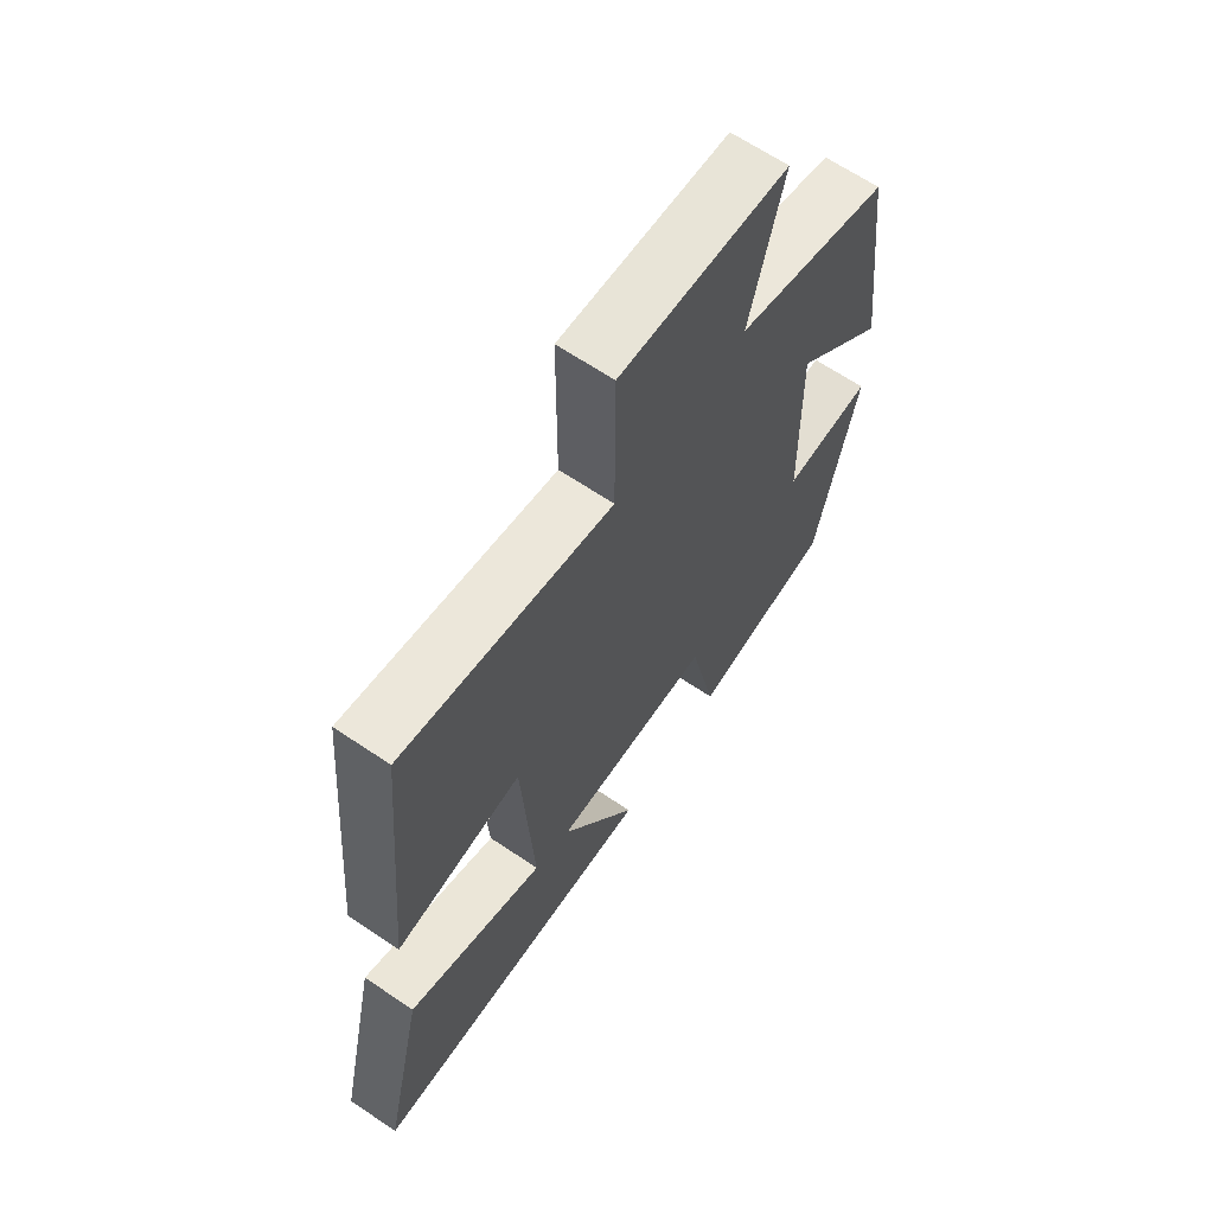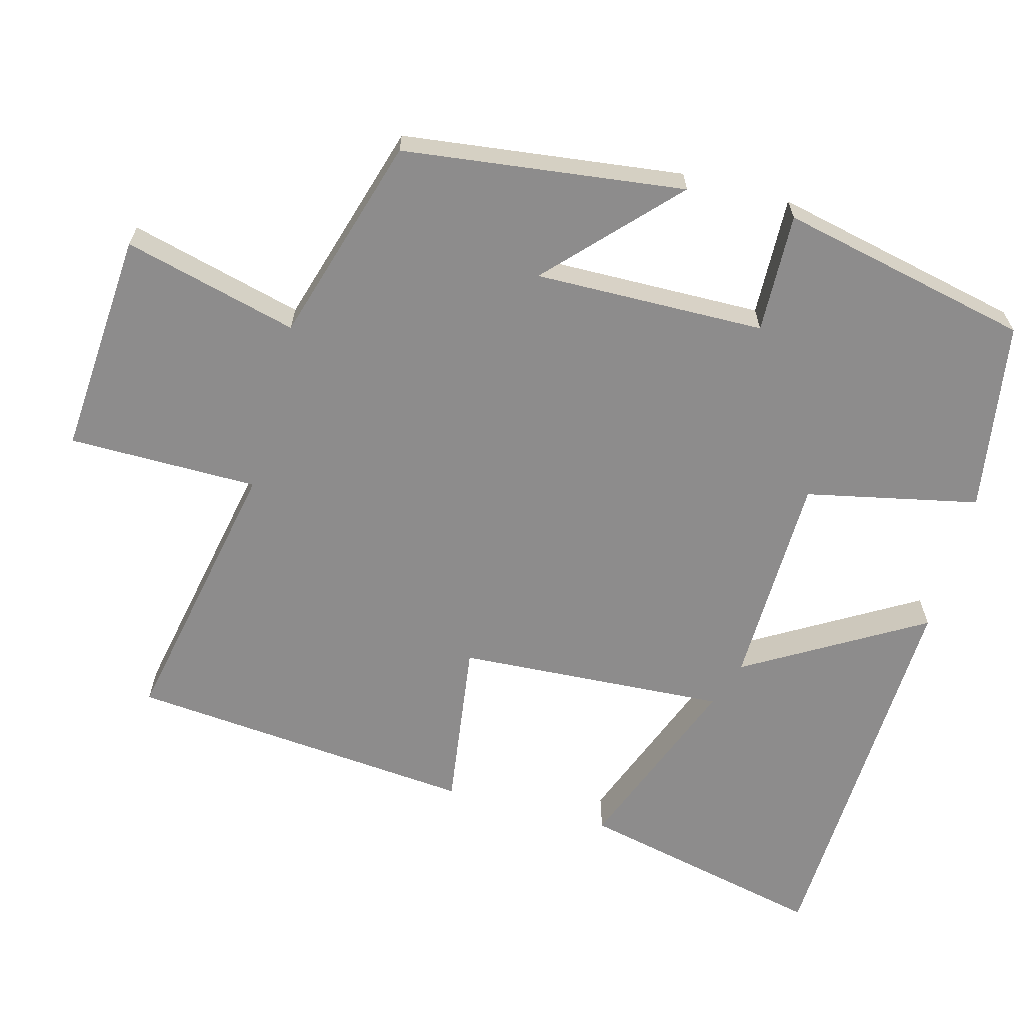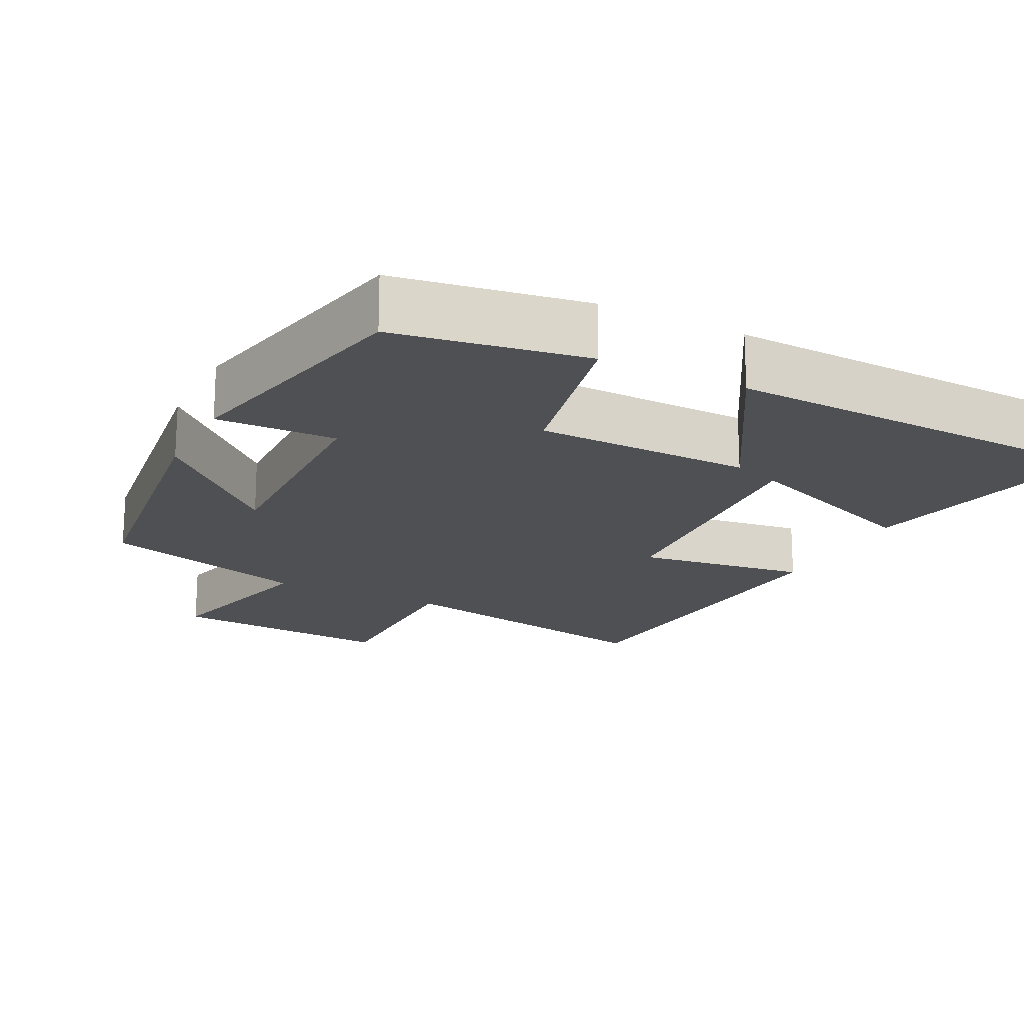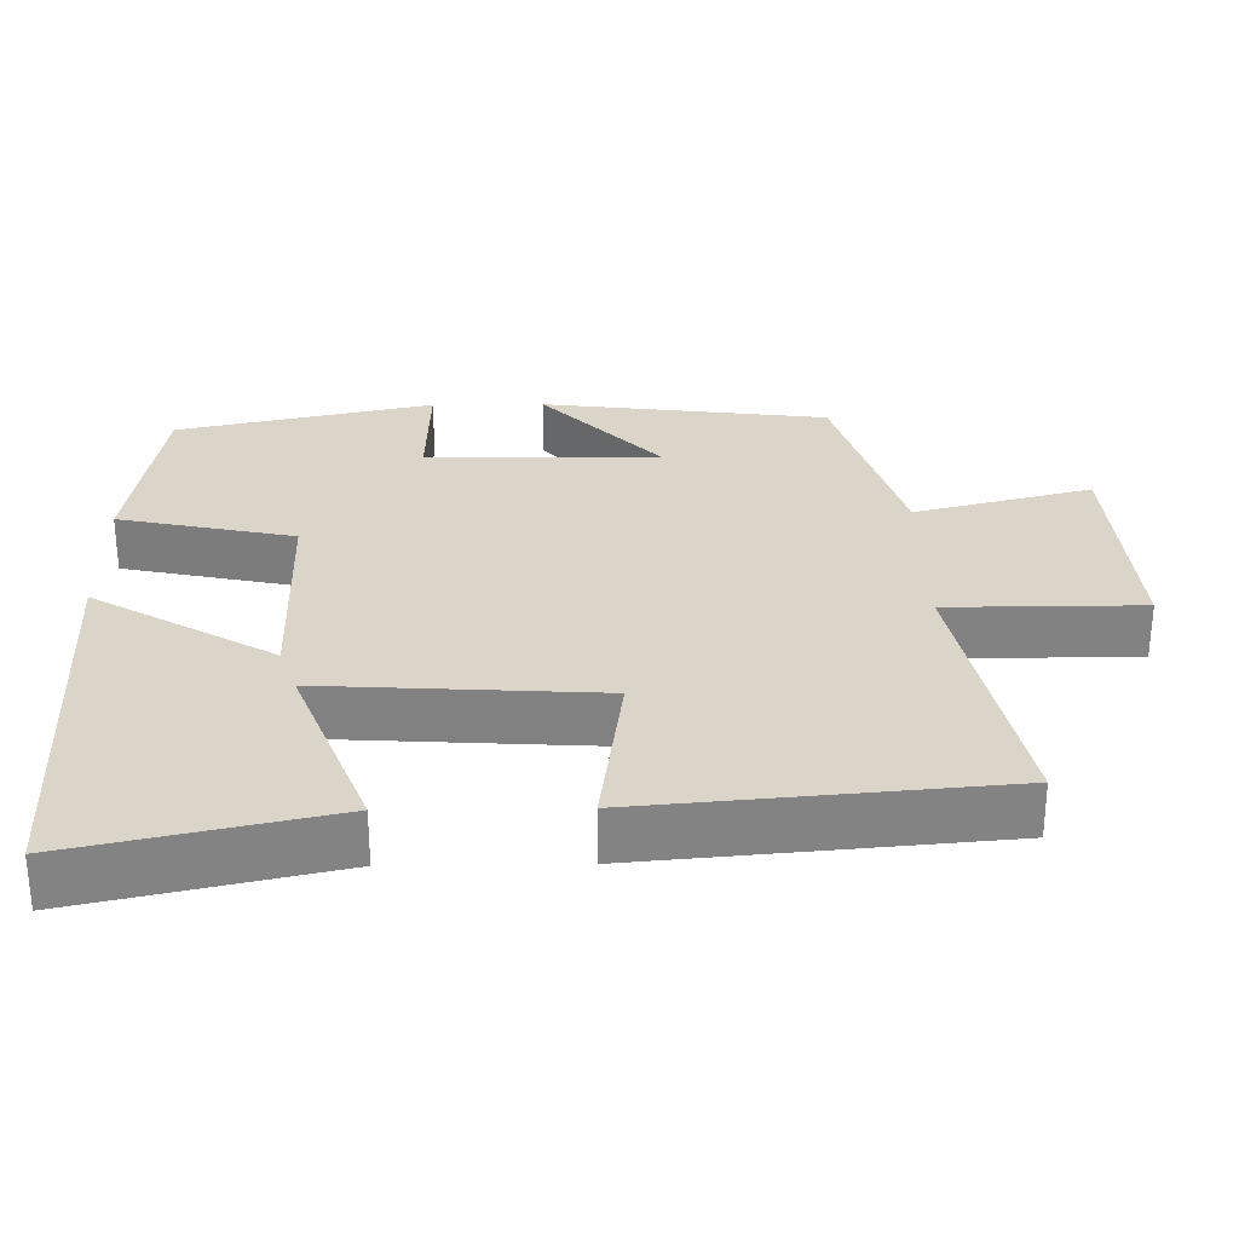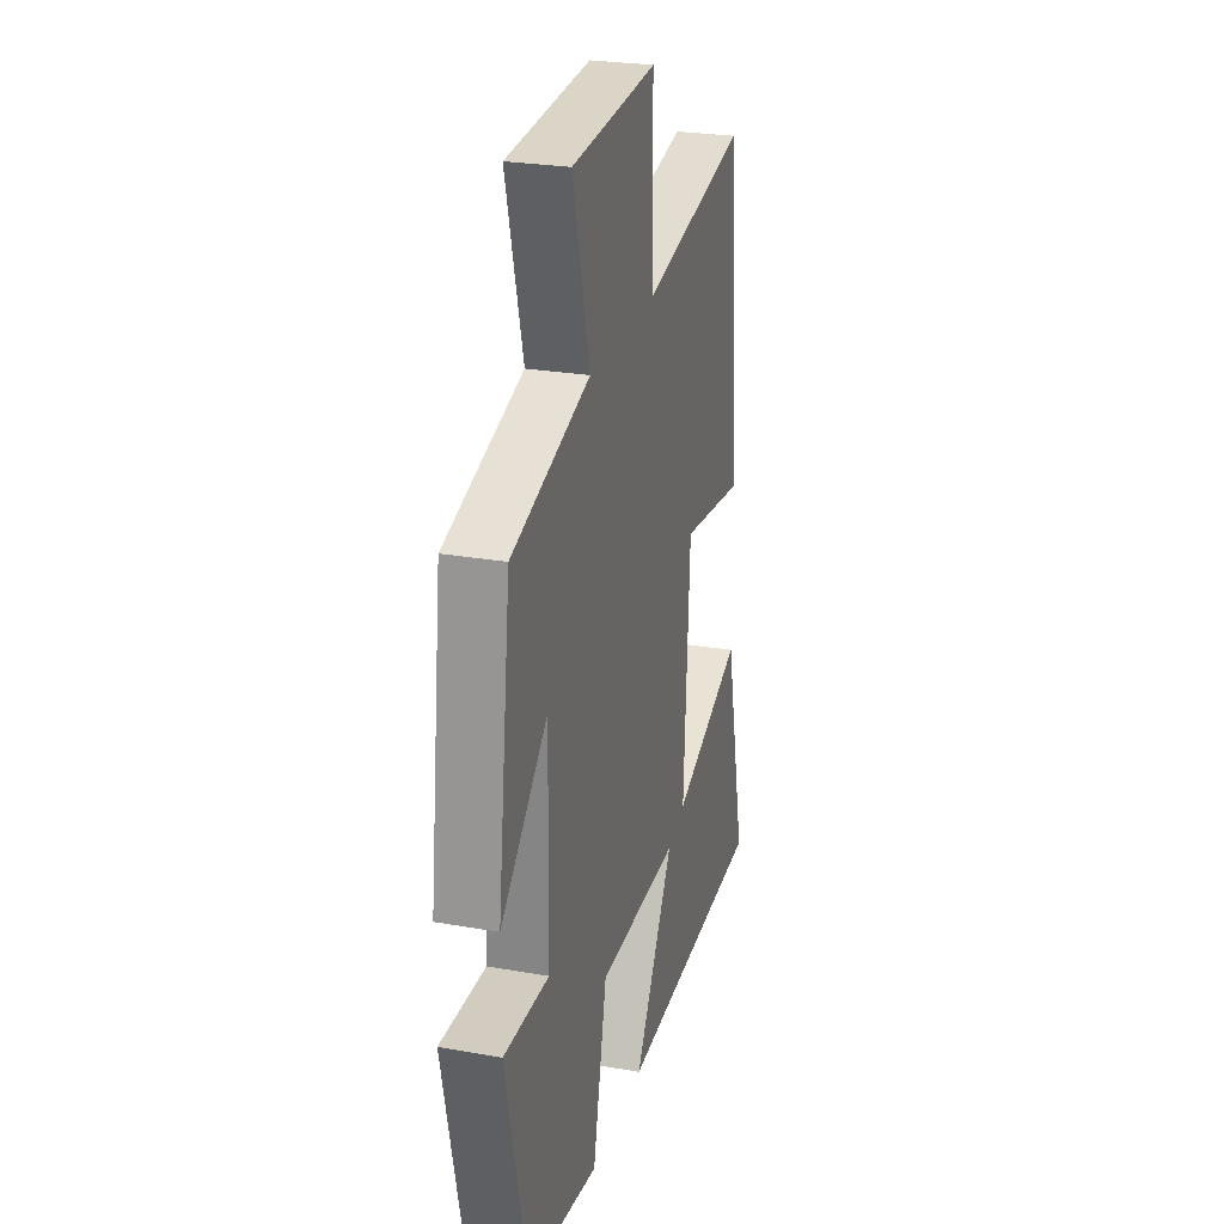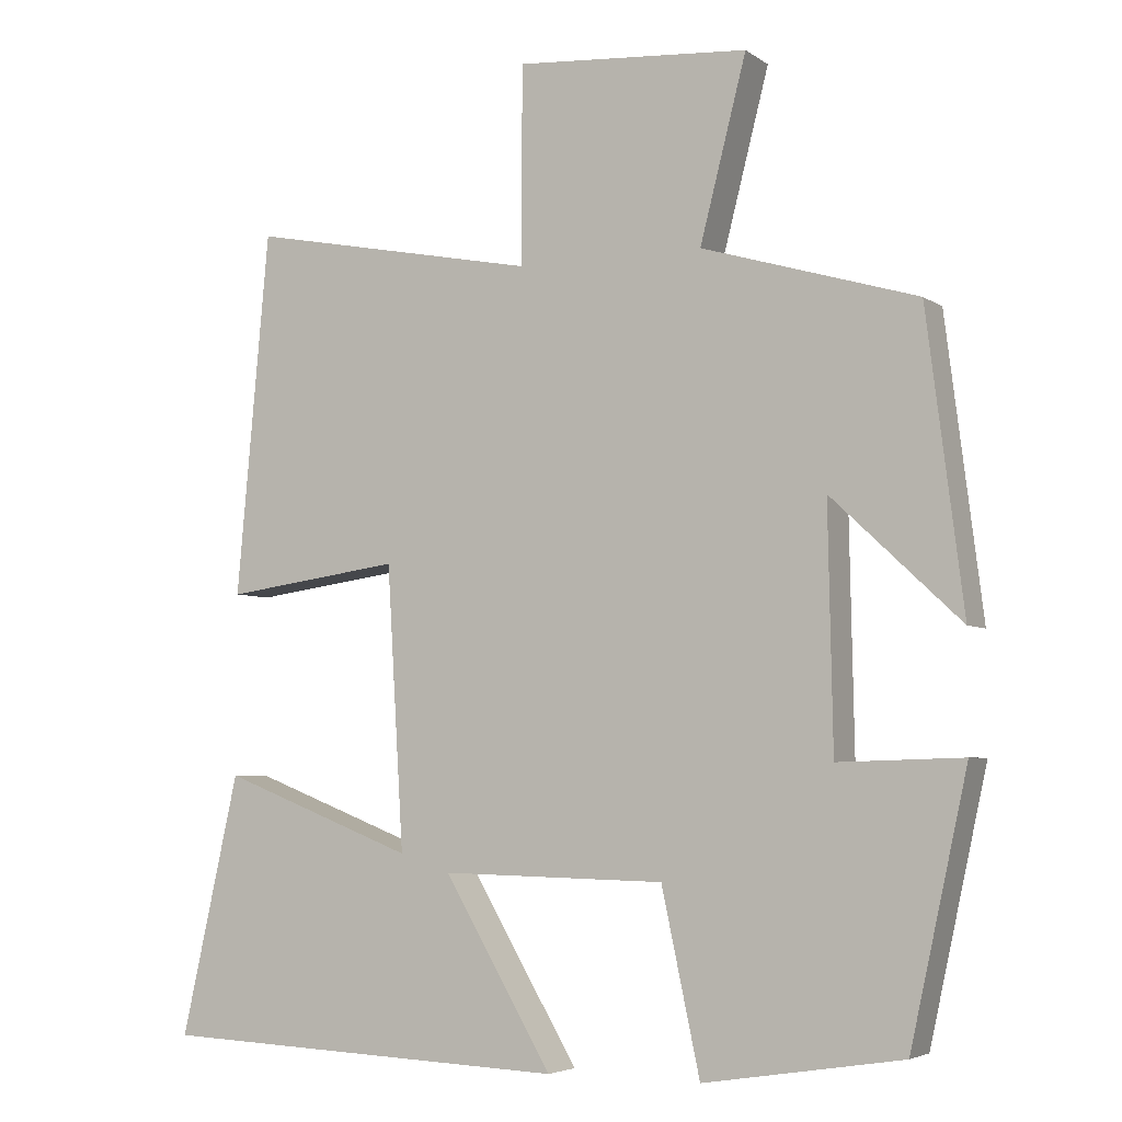
<metadata>
{"format":"obj","ext":"obj","renderer":"f3d","projection":"perspective","resolution":1024,"background":"white","views":[{"elev":65.7,"azim":-55.9,"up":"+Z"},{"elev":-64.3,"azim":74.9,"up":"+Y"},{"elev":-18.8,"azim":153.4,"up":"+Y"},{"elev":29.3,"azim":-90.8,"up":"+Y"},{"elev":25.9,"azim":105.6,"up":"+Z"},{"elev":-4.7,"azim":27.2,"up":"+Z"}]}
</metadata>
<code>
v -0.457 0.07 0.575
v -0.076 0.07 0.5
v -0.075 0.07 0.759
v 0.231 0.07 0.737
v 0.17 0.07 0.5
v 0.452 0.07 0.416
v 0.5 0.07 0.033
v 0.331 0.07 0.192
v 0.337 0.07 -0.122
v 0.5 0.07 -0.117
v 0.425 0.07 -0.459
v 0.165 0.07 -0.5
v 0.115 0.07 -0.265
v -0.179 0.07 -0.259
v -0.037 0.07 -0.5
v -0.576 0.07 -0.478
v -0.5 0.07 -0.138
v -0.246 0.07 -0.236
v -0.268 0.07 0.132
v -0.5 0.07 0.1
v -0.457 0 0.575
v -0.076 0 0.5
v -0.075 0 0.759
v 0.231 0 0.737
v 0.17 0 0.5
v 0.452 0 0.416
v 0.5 0 0.033
v 0.331 0 0.192
v 0.337 0 -0.122
v 0.5 0 -0.117
v 0.425 0 -0.459
v 0.165 0 -0.5
v 0.115 0 -0.265
v -0.179 0 -0.259
v -0.037 0 -0.5
v -0.576 0 -0.478
v -0.5 0 -0.138
v -0.246 0 -0.236
v -0.268 0 0.132
v -0.5 0 0.1
f 19 20 1 2
f 18 19 2
f 15 16 17 18
f 14 15 18
f 13 14 18 2
f 10 11 12 13
f 9 10 13
f 8 9 13 2
f 5 6 7 8
f 5 8 2 3
f 3 4 5
f 22 21 40 39
f 22 39 38
f 38 37 36 35
f 38 35 34
f 22 38 34 33
f 33 32 31 30
f 33 30 29
f 22 33 29 28
f 28 27 26 25
f 23 22 28 25
f 25 24 23
f 1 21 22 2
f 2 22 23 3
f 3 23 24 4
f 4 24 25 5
f 5 25 26 6
f 6 26 27 7
f 7 27 28 8
f 8 28 29 9
f 9 29 30 10
f 10 30 31 11
f 11 31 32 12
f 12 32 33 13
f 13 33 34 14
f 14 34 35 15
f 15 35 36 16
f 16 36 37 17
f 17 37 38 18
f 18 38 39 19
f 19 39 40 20
f 20 40 21 1

</code>
